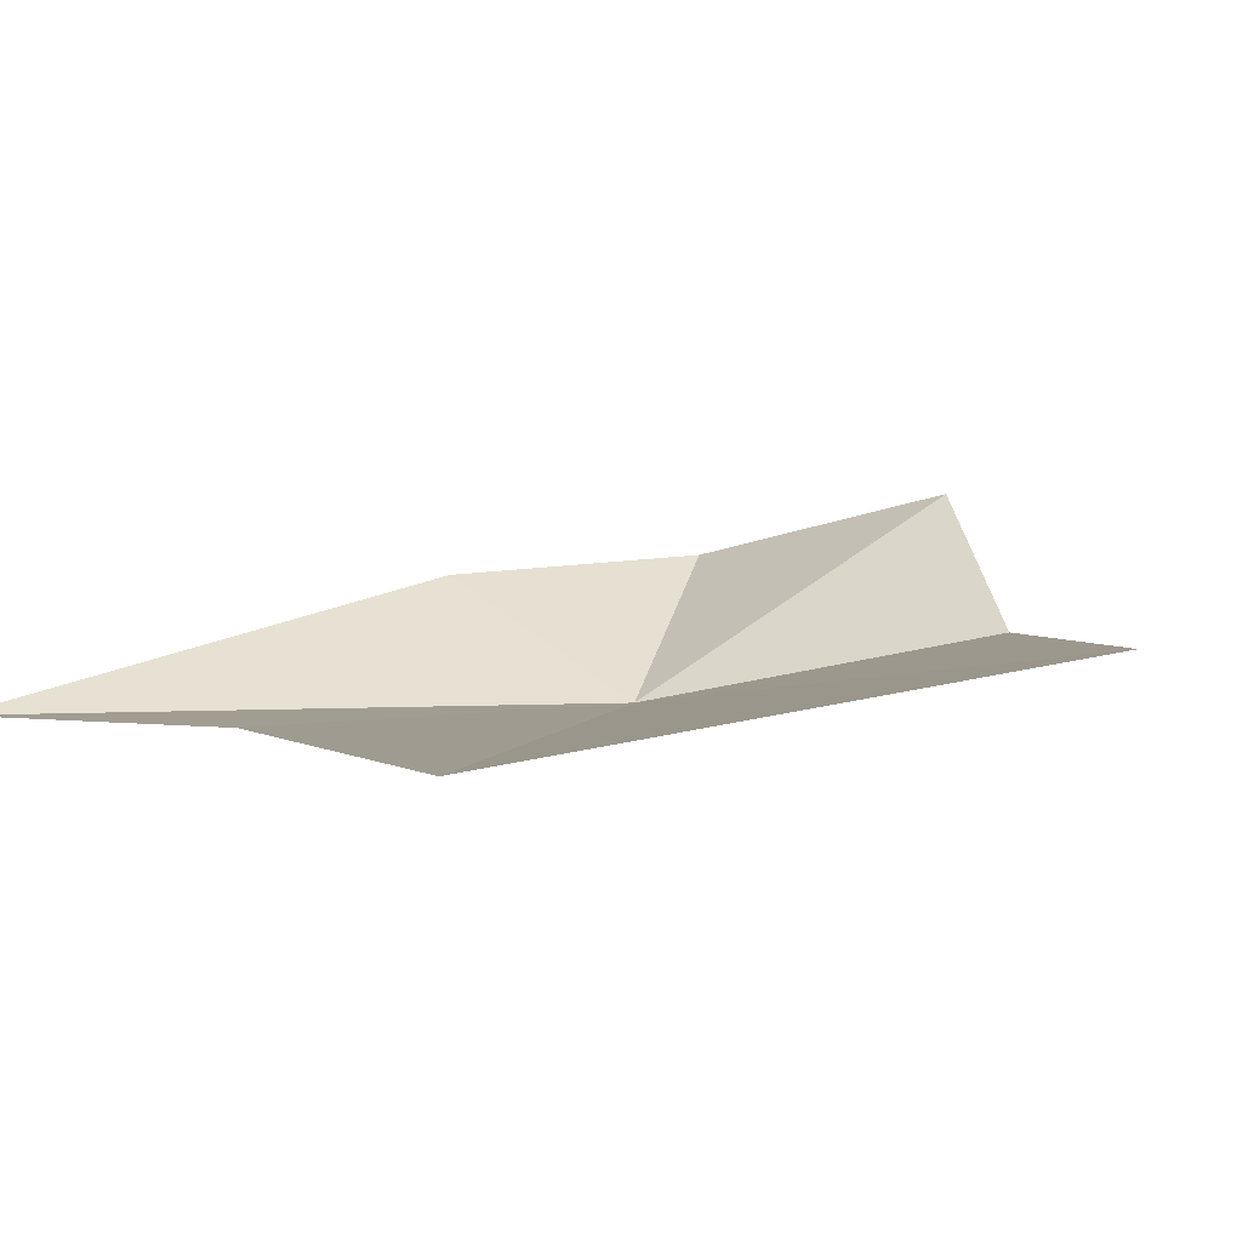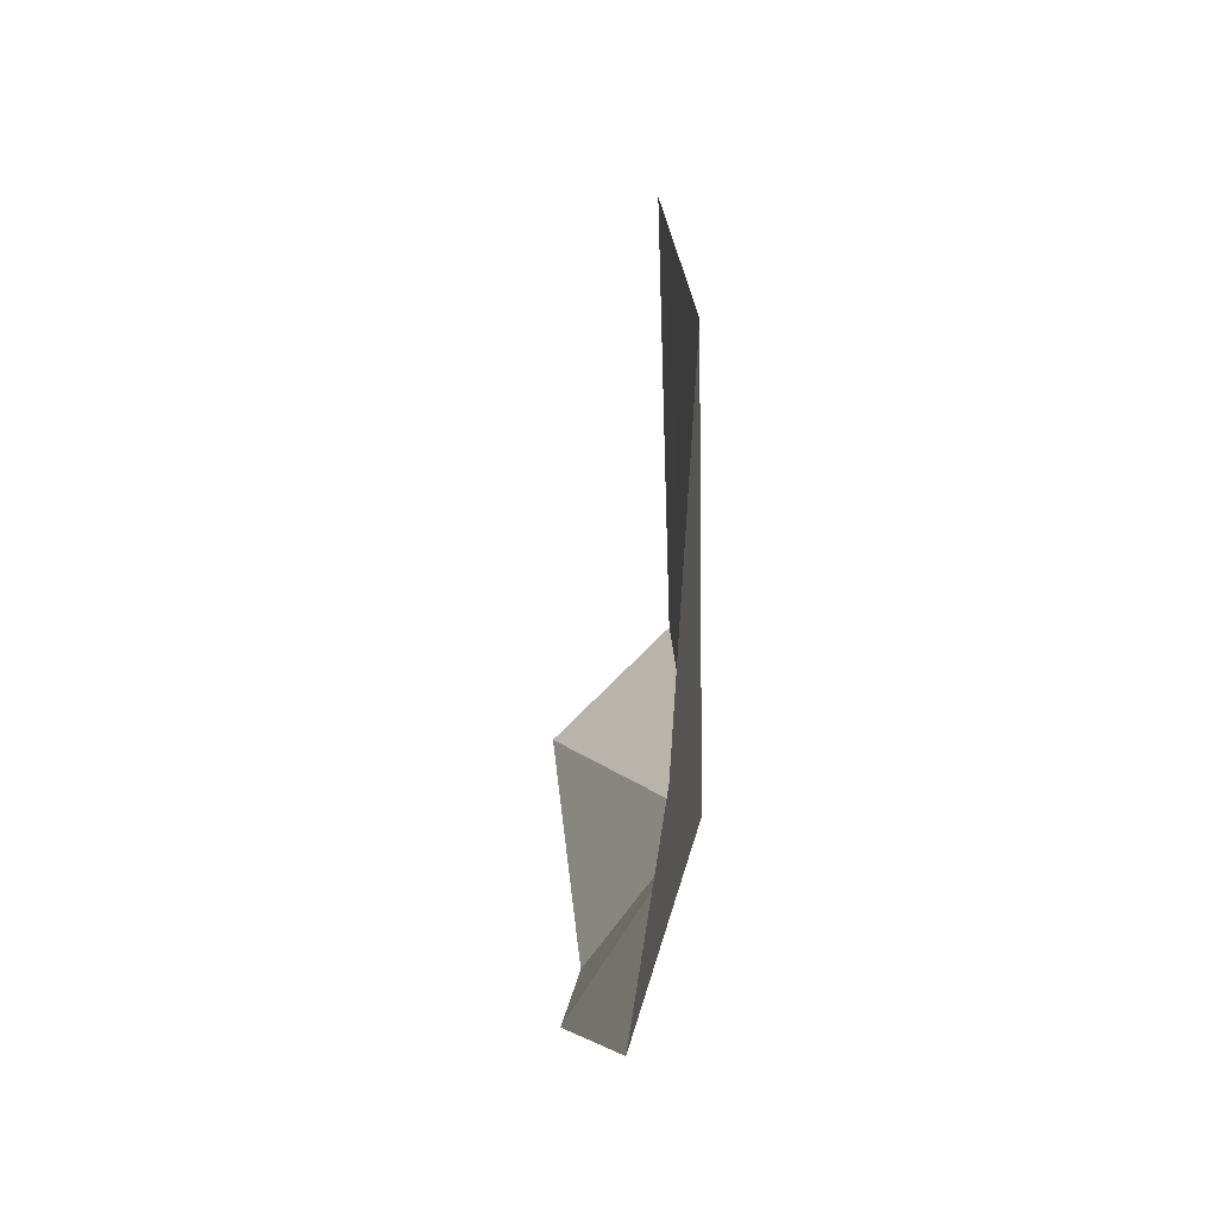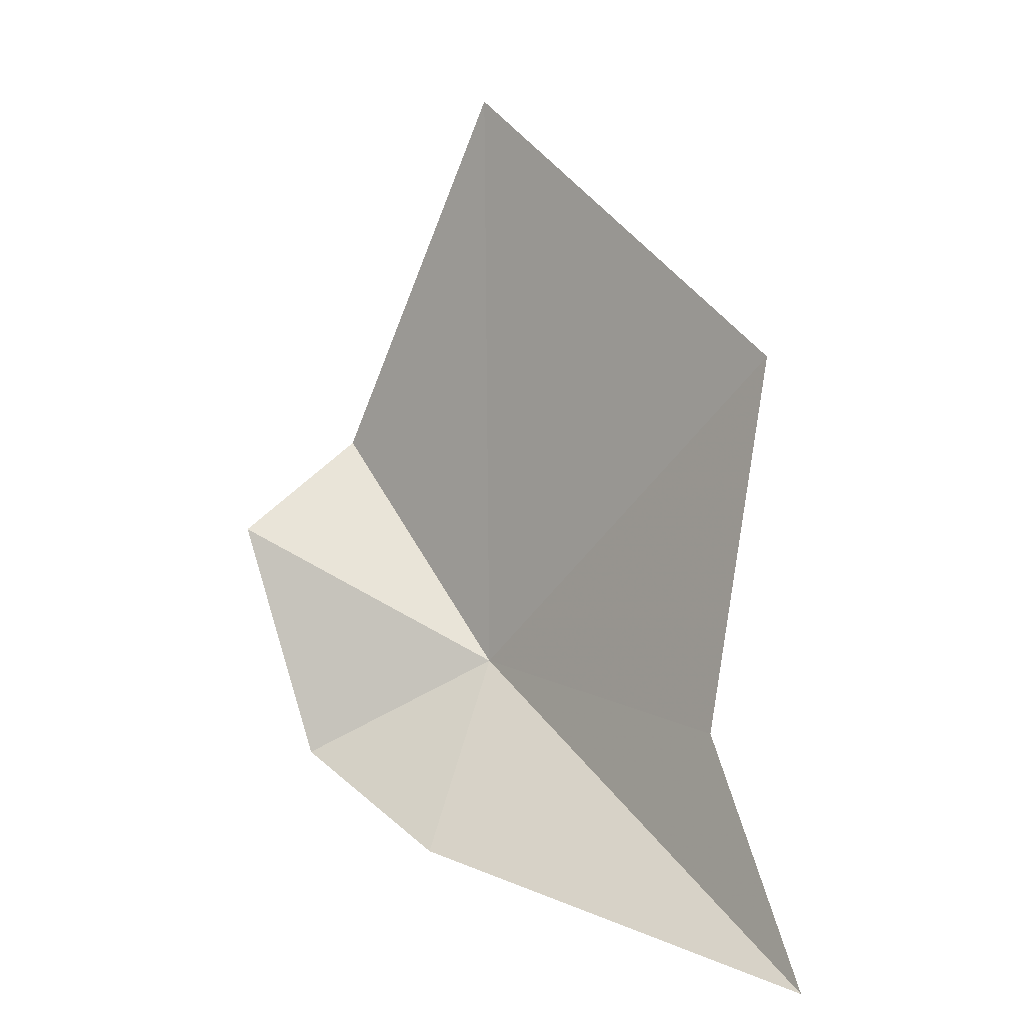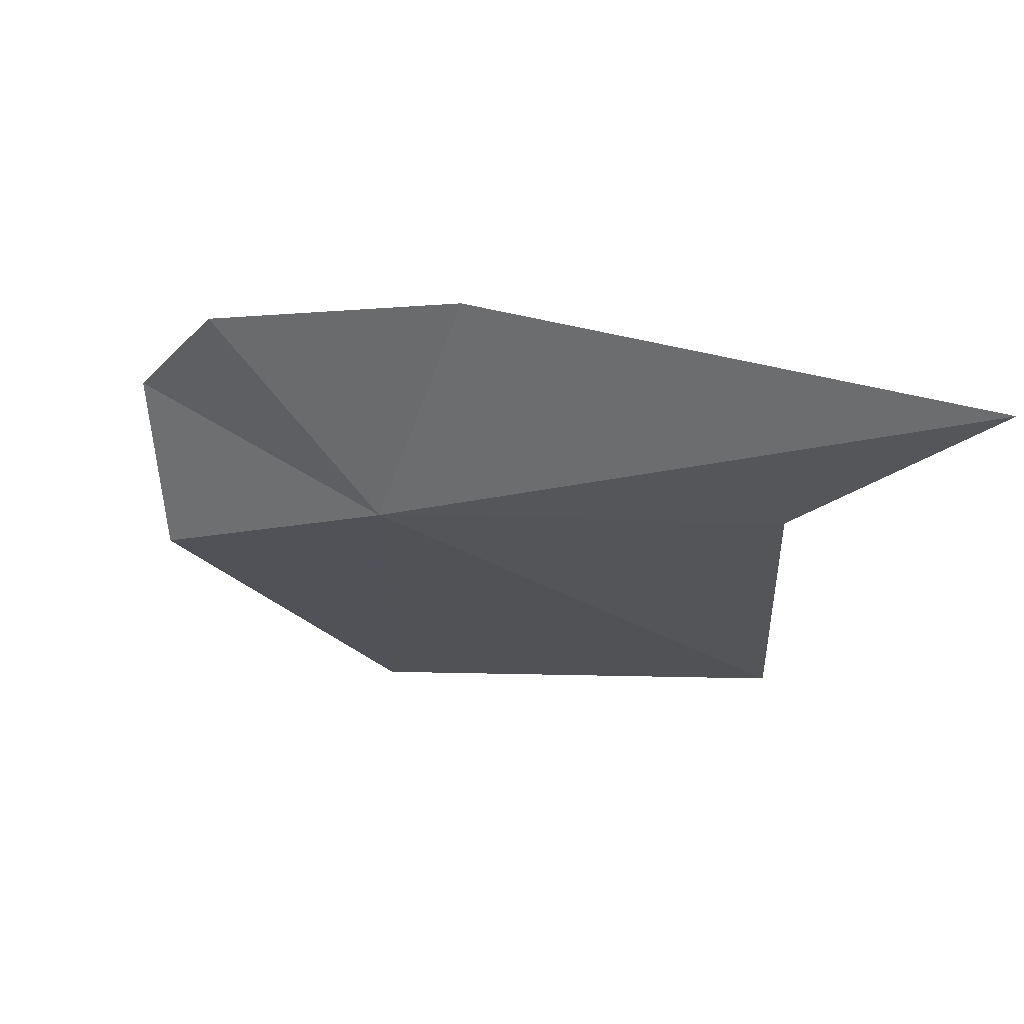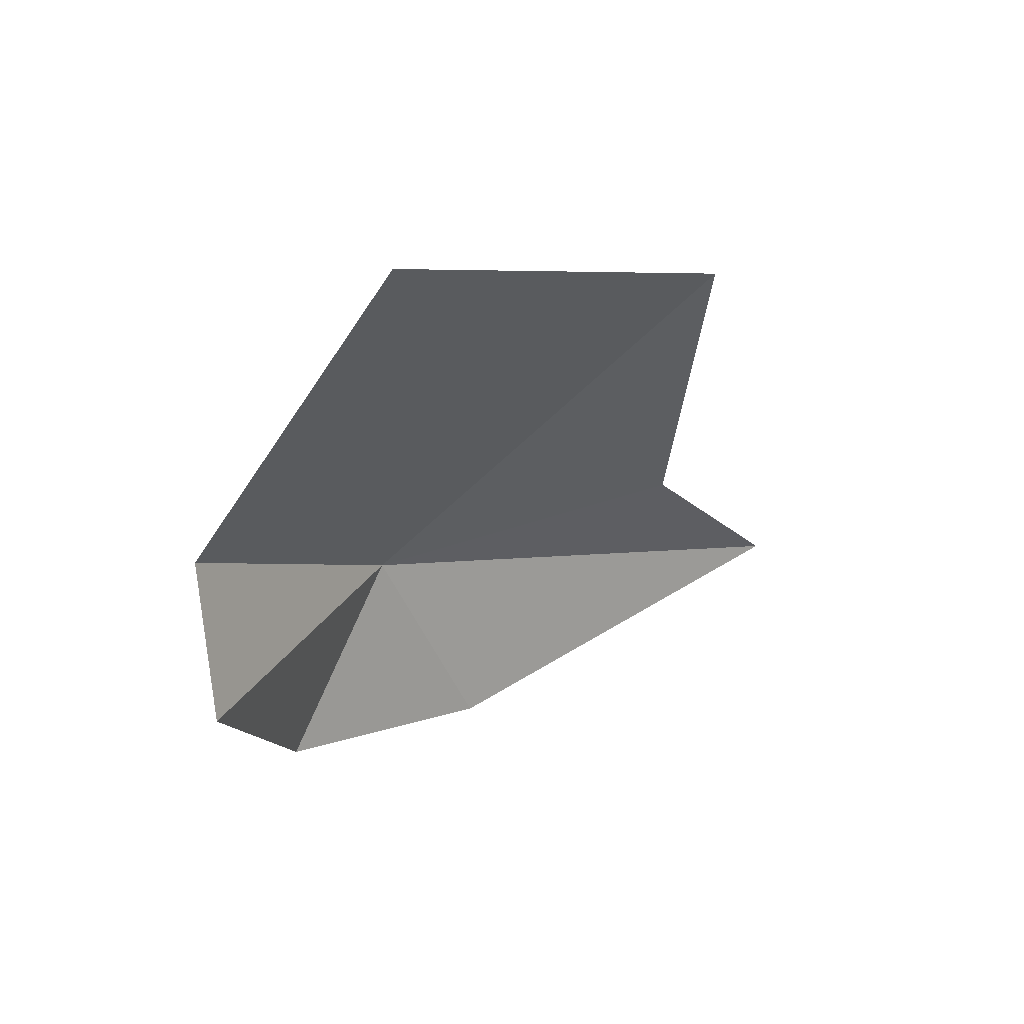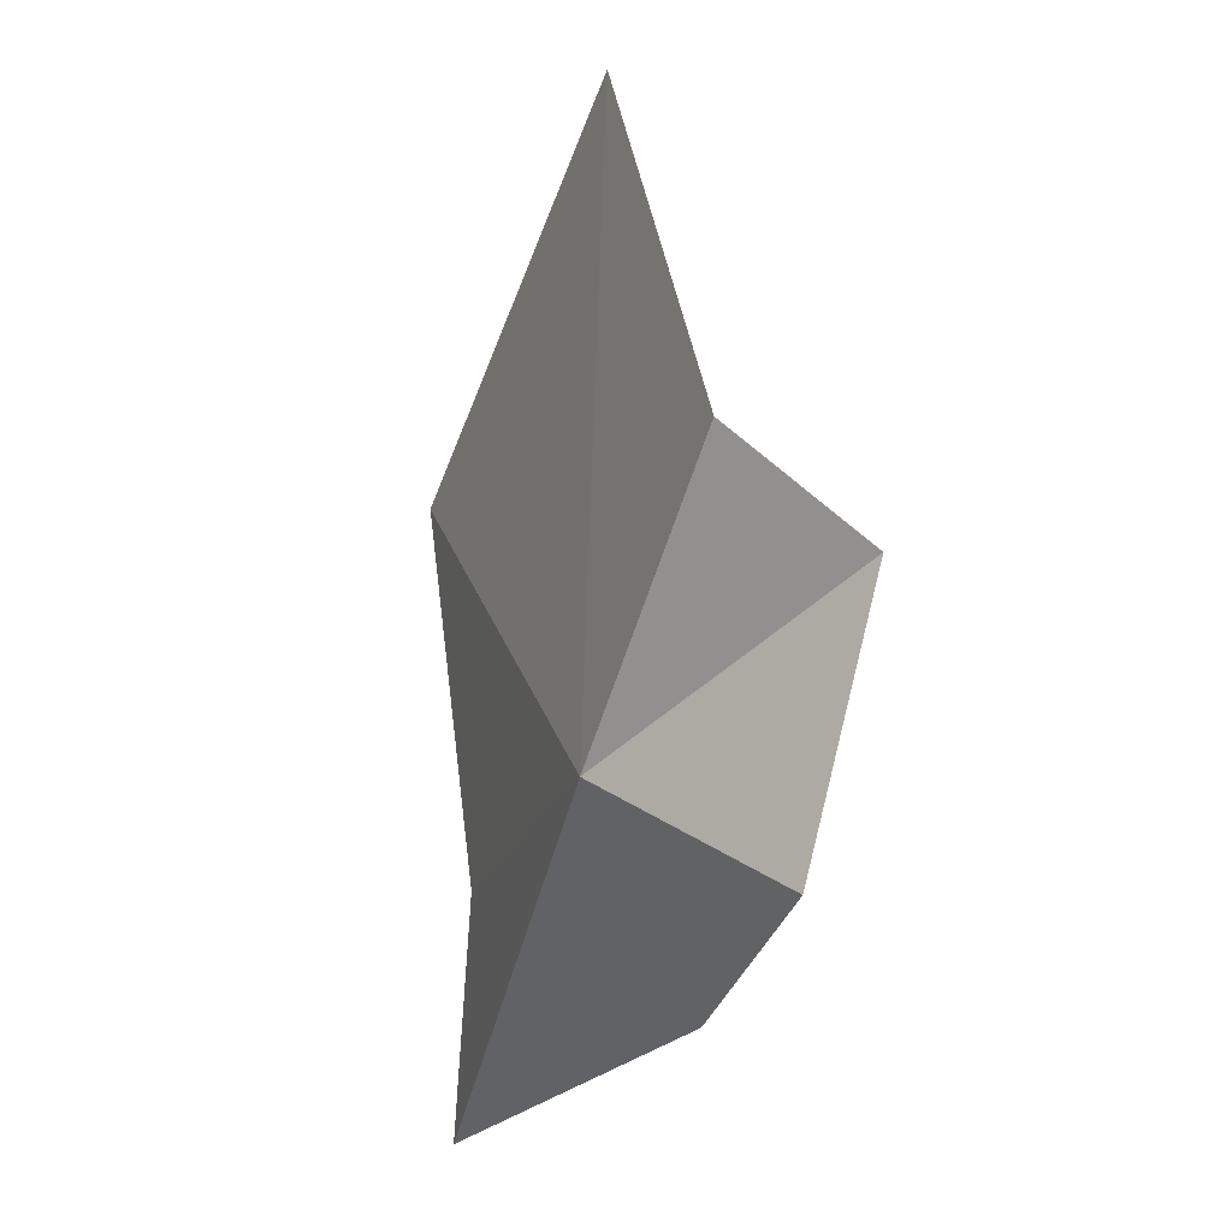
<metadata>
{"format":"obj","ext":"obj","renderer":"f3d","projection":"perspective","resolution":1024,"background":"white","views":[{"elev":-2.3,"azim":-36.8,"up":"+Y"},{"elev":-20.0,"azim":-80.2,"up":"+Z"},{"elev":-3.6,"azim":-125.3,"up":"+Z"},{"elev":-19.6,"azim":175.2,"up":"+Y"},{"elev":62.6,"azim":160.2,"up":"+Z"},{"elev":-9.7,"azim":76.2,"up":"+Z"}]}
</metadata>
<code>
v 9.957 21.83 14.43
v 10.15 22.01 14.3
v 9.883 21.98 14.18
v 9.347 21.82 14.05
v 9.52 21.8 14.34
v 9.461 21.76 14.8
v 10.24 22.06 14.61
v 10.21 21.9 14.74
v 9.915 21.87 15.2
f 1 3 2
f 1 4 3
f 1 5 4
f 1 6 5
f 1 2 7
f 1 7 8
f 1 8 9
f 1 9 6

</code>
